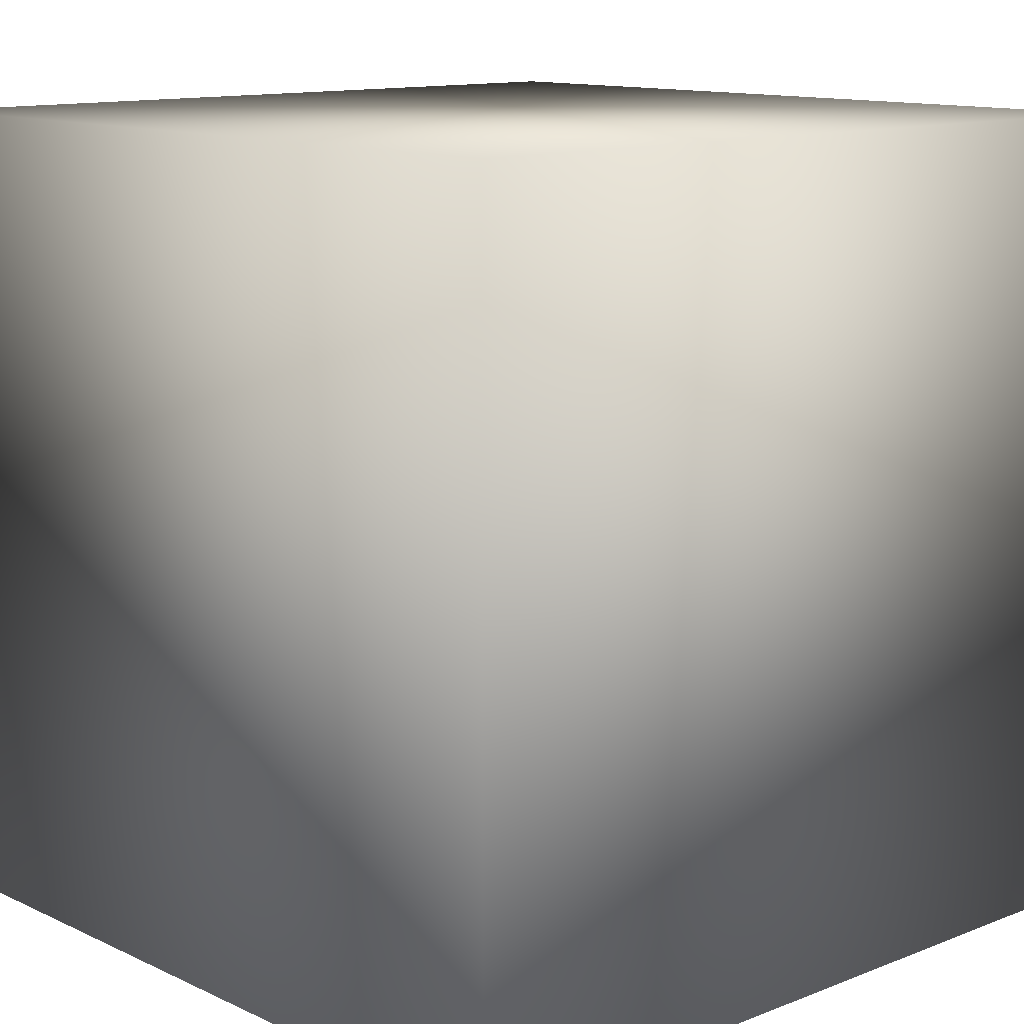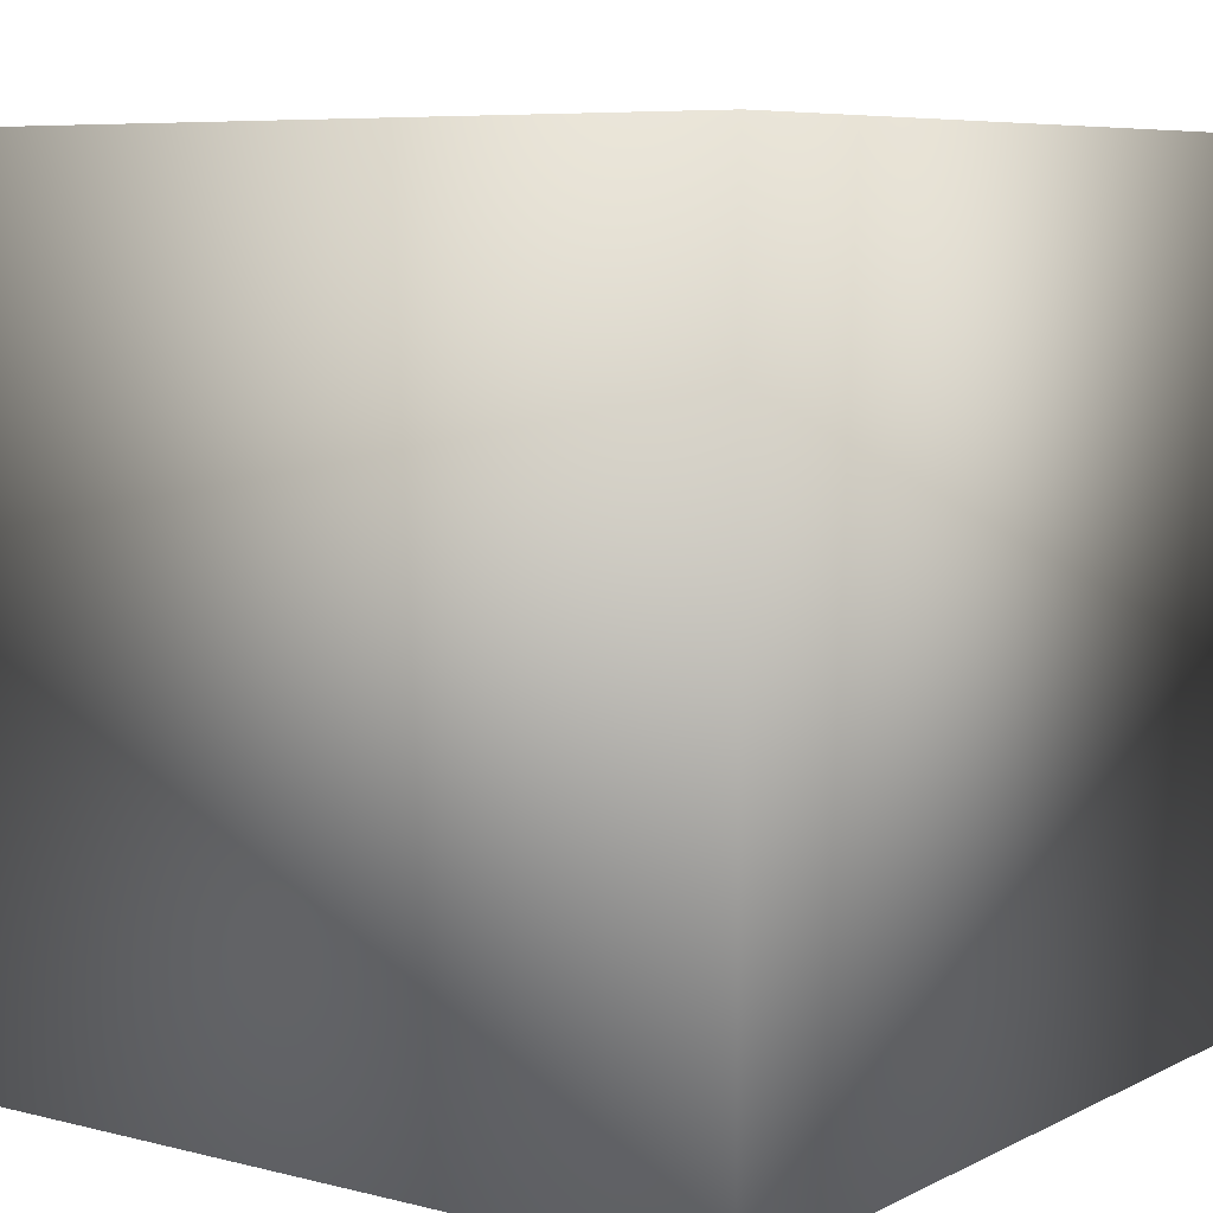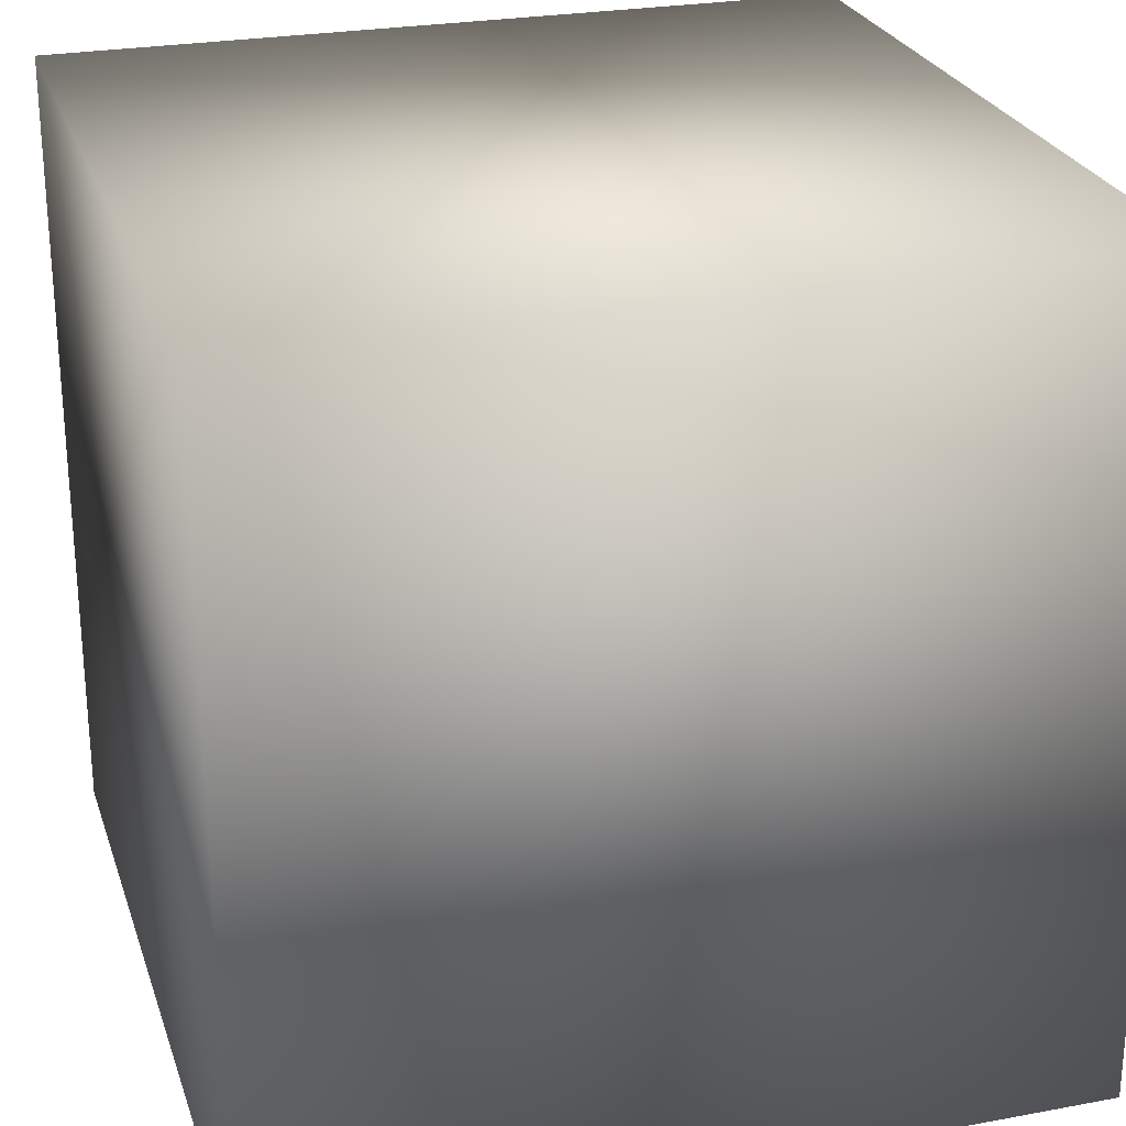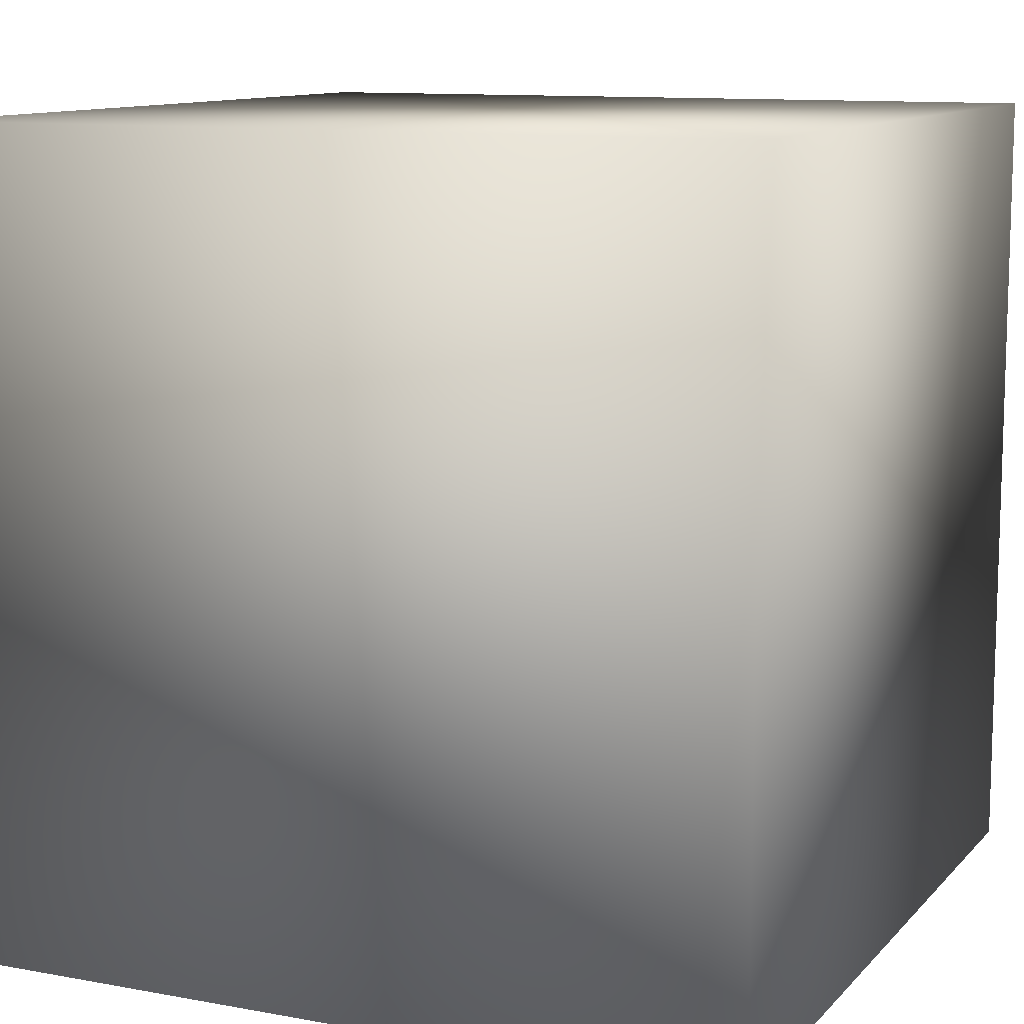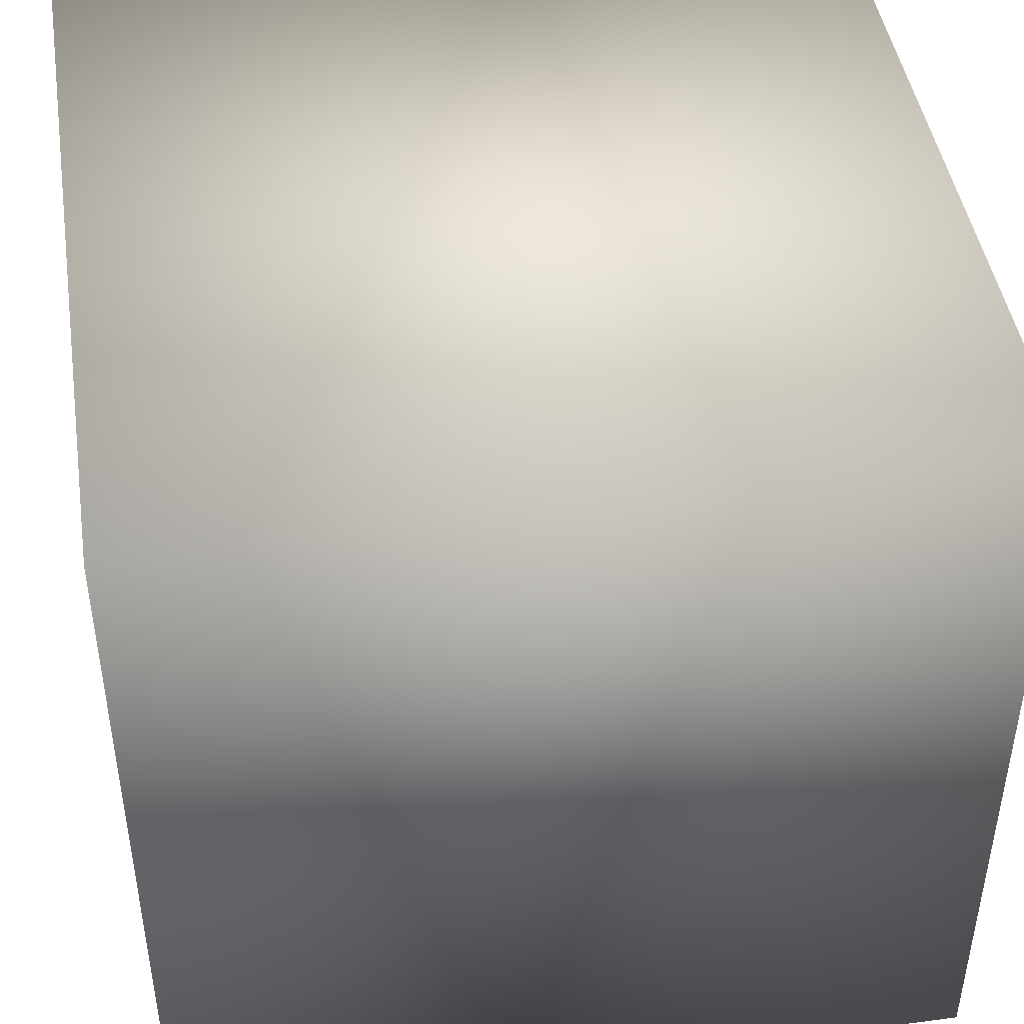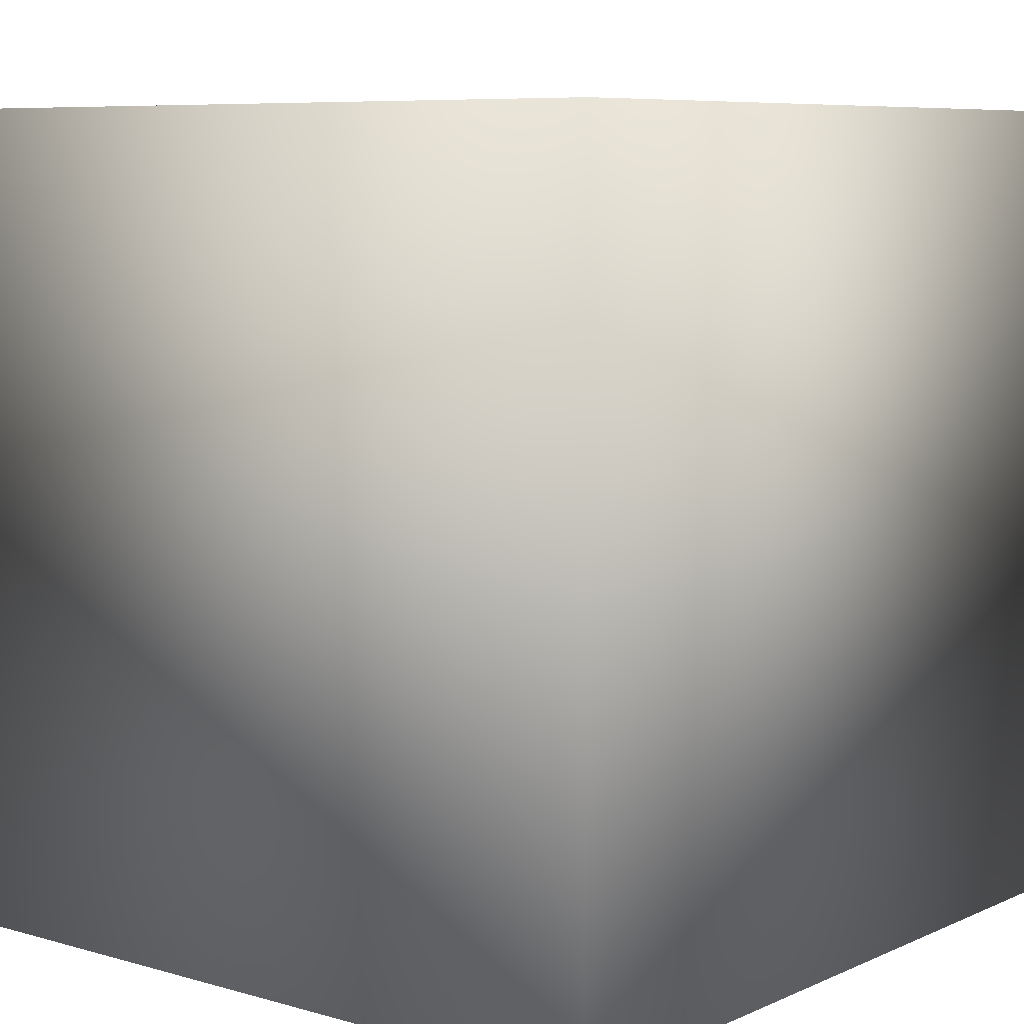
<metadata>
{"format":"obj","ext":"obj","renderer":"f3d","projection":"perspective","resolution":1024,"background":"white","views":[{"elev":12.2,"azim":-42.6,"up":"+Y"},{"elev":7.1,"azim":125.9,"up":"+Z"},{"elev":25.7,"azim":73.5,"up":"+Z"},{"elev":11.0,"azim":-155.5,"up":"+Z"},{"elev":45.2,"azim":-98.8,"up":"+Y"},{"elev":7.5,"azim":129.0,"up":"+Z"}]}
</metadata>
<code>
o Cube.obj
g default
v -0.5 -0.5 0.5
v -0.5 0.5 0.5
v 0.5 0.5 0.5
v 0.5 -0.5 0.5
v -0.5 -0.5 -0.5
v -0.5 0.5 -0.5
v 0.5 0.5 -0.5
v 0.5 -0.5 -0.5
g group_Default
f 4 3 2 1
f 2 6 5 1
f 3 7 6 2
f 8 7 3 4
f 5 8 4 1
f 6 7 8 5

</code>
